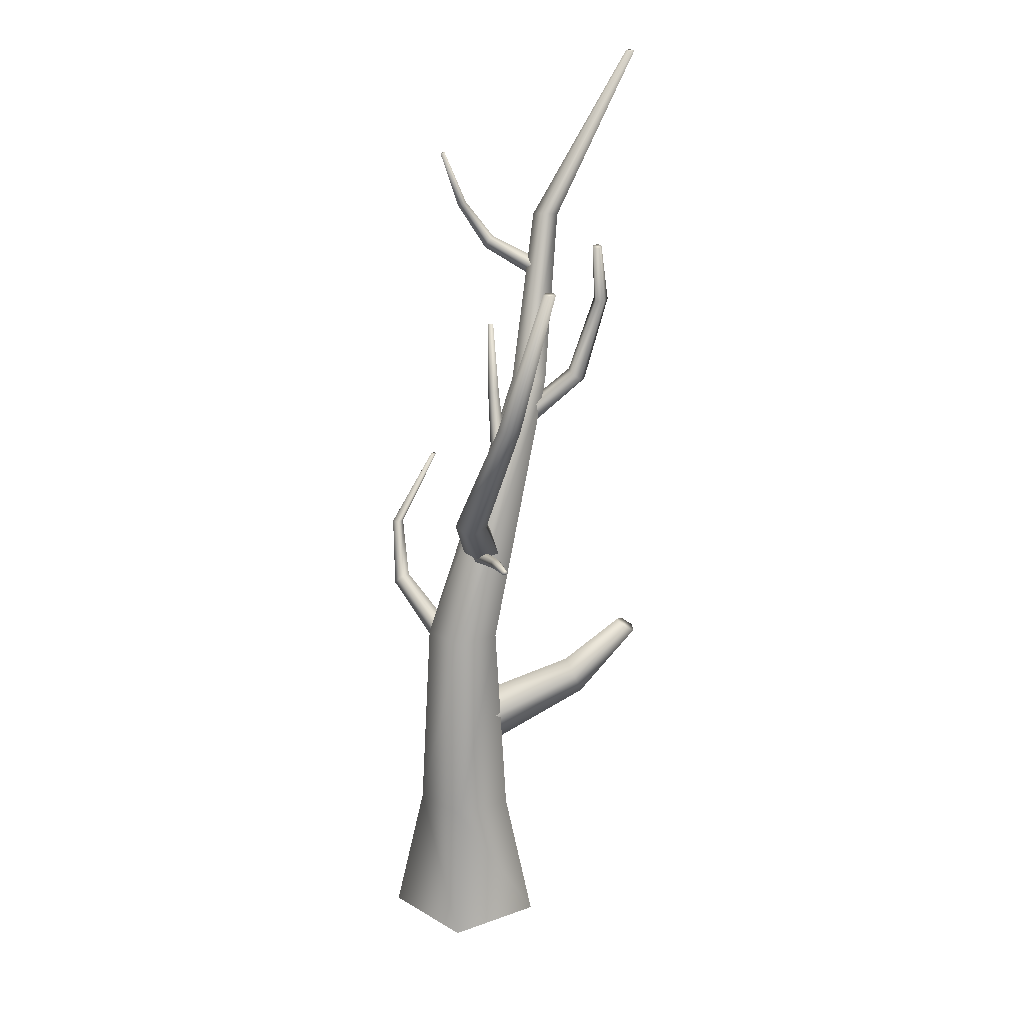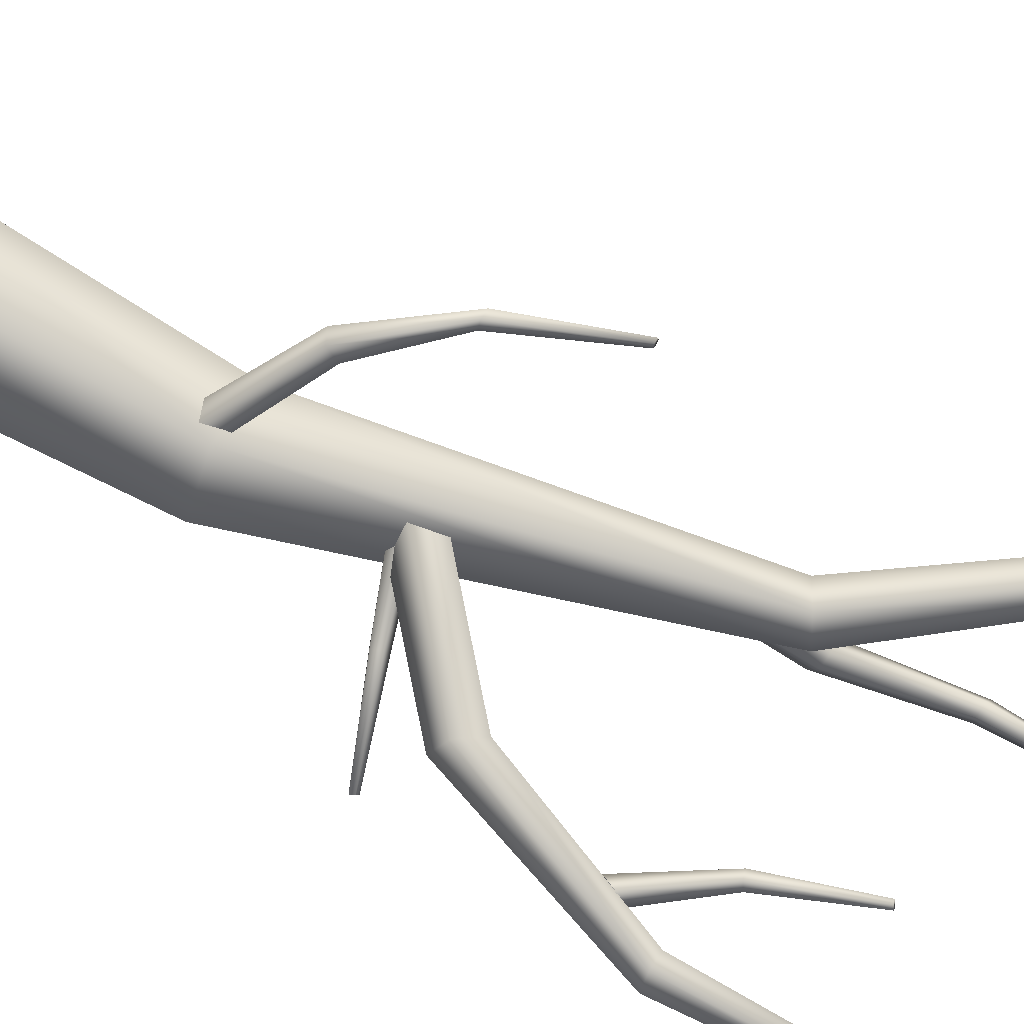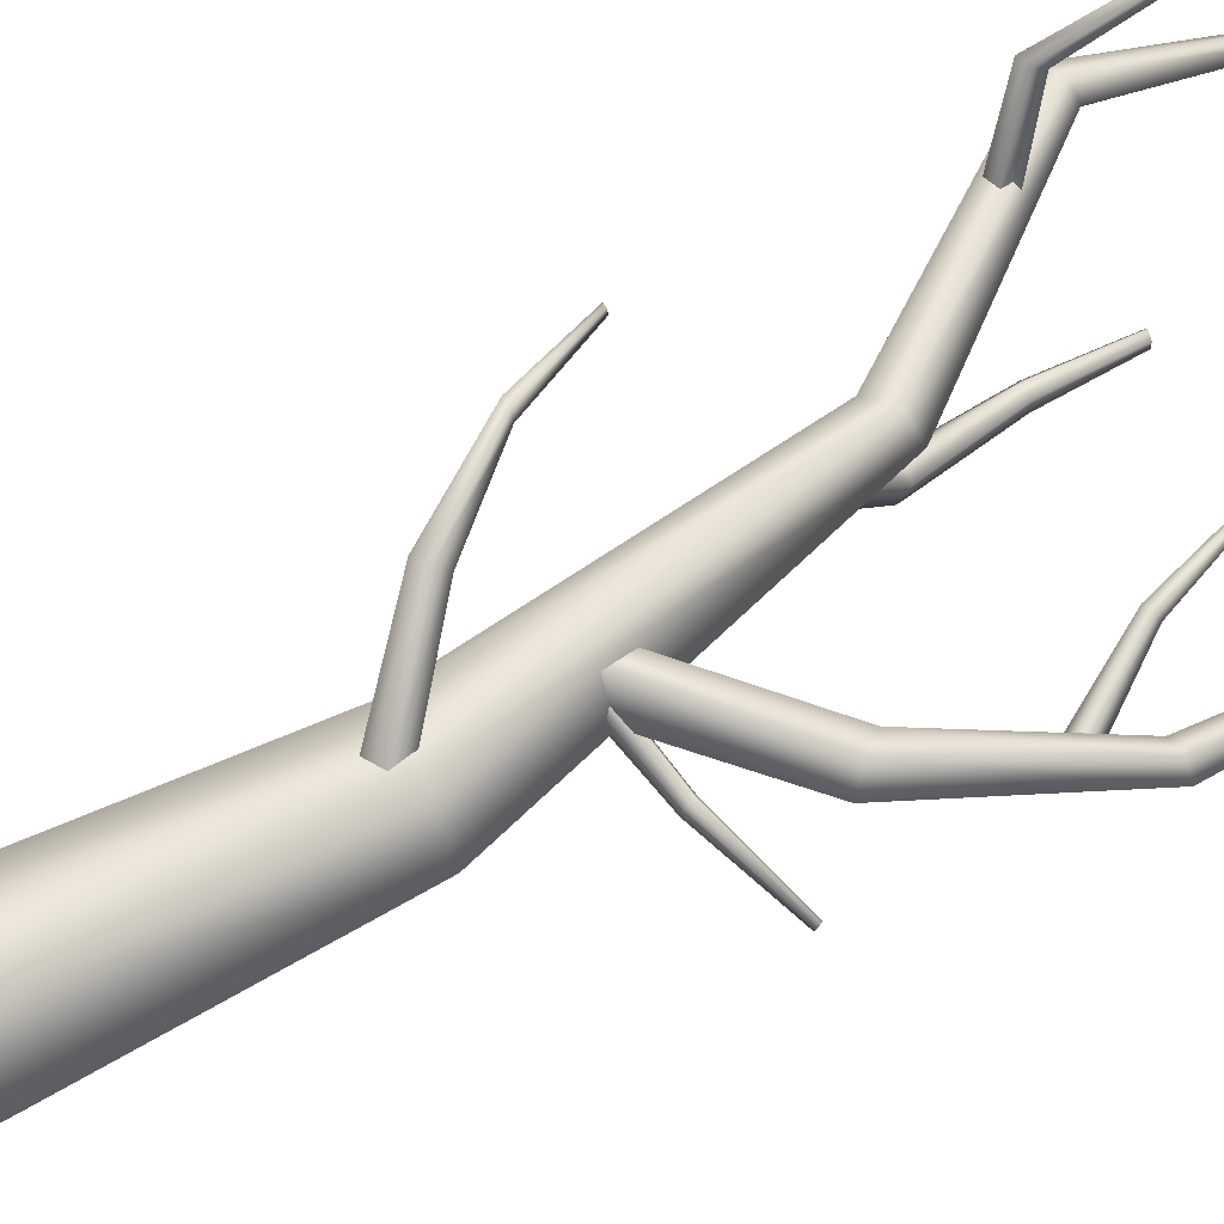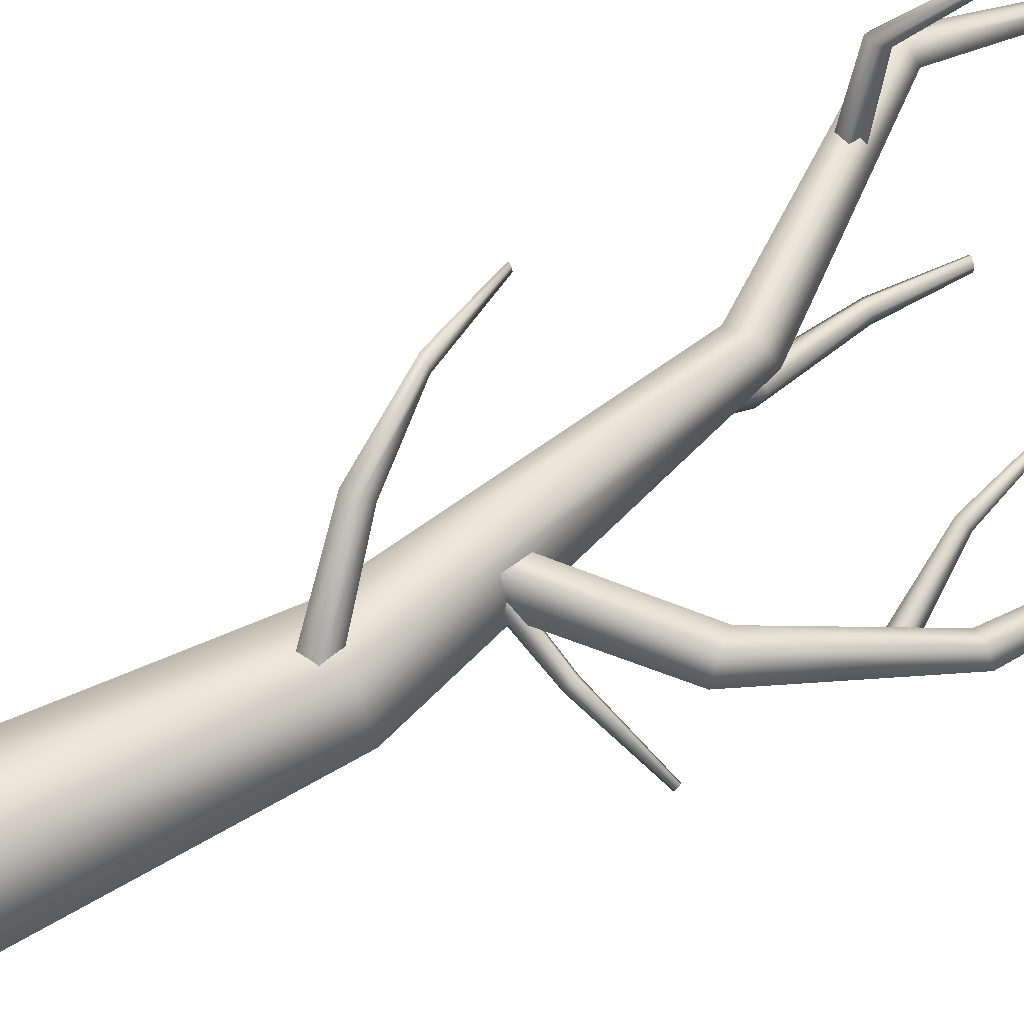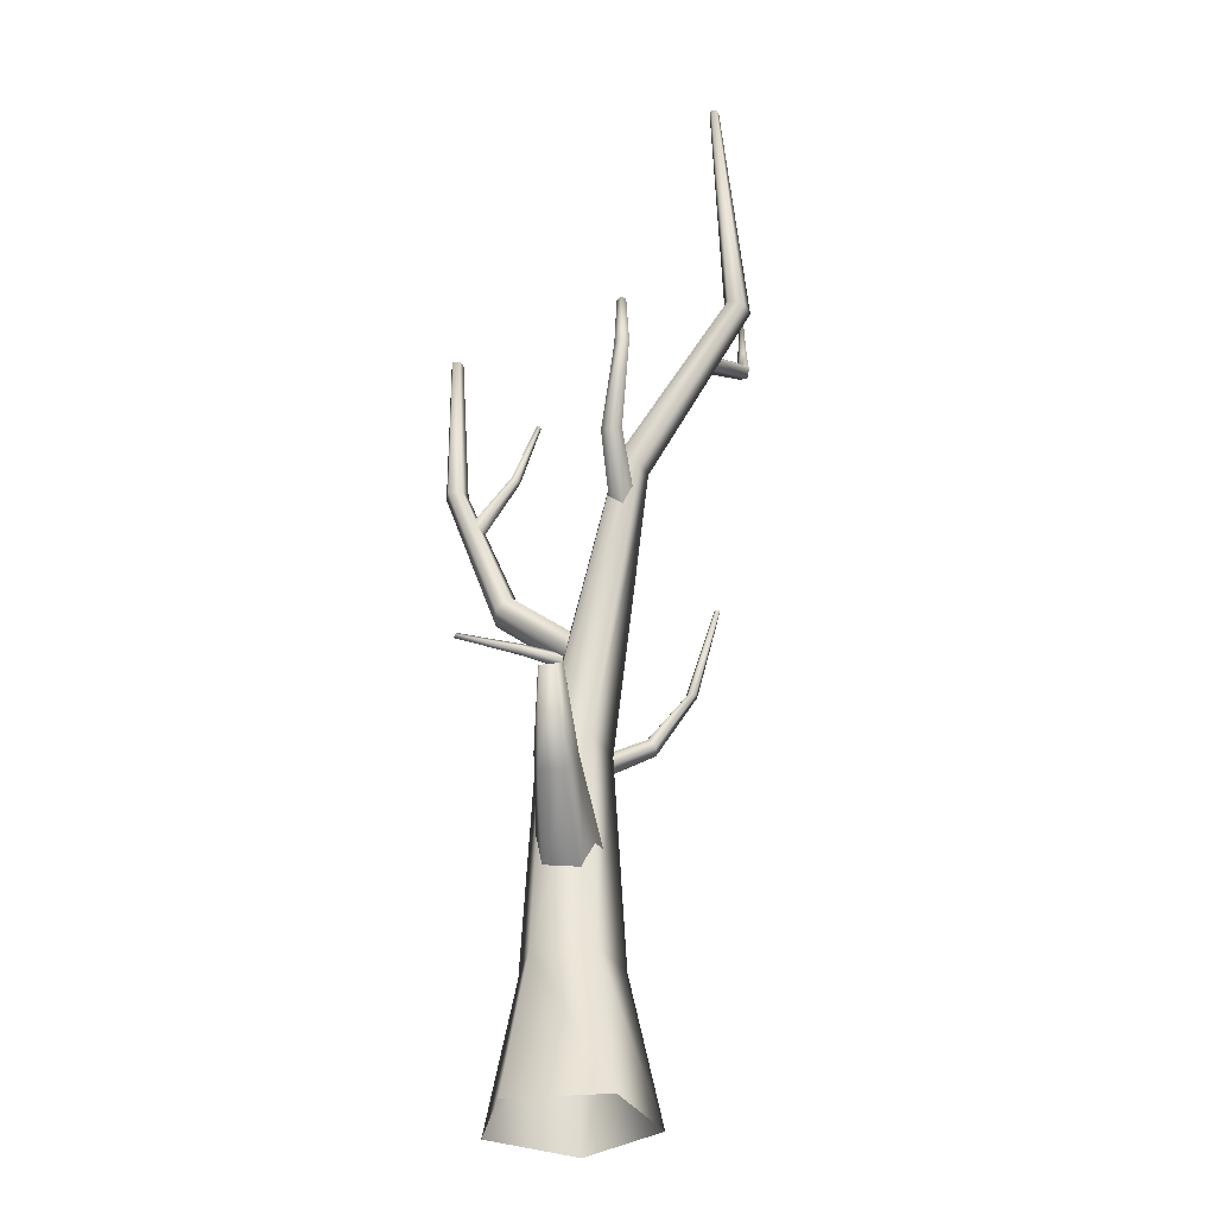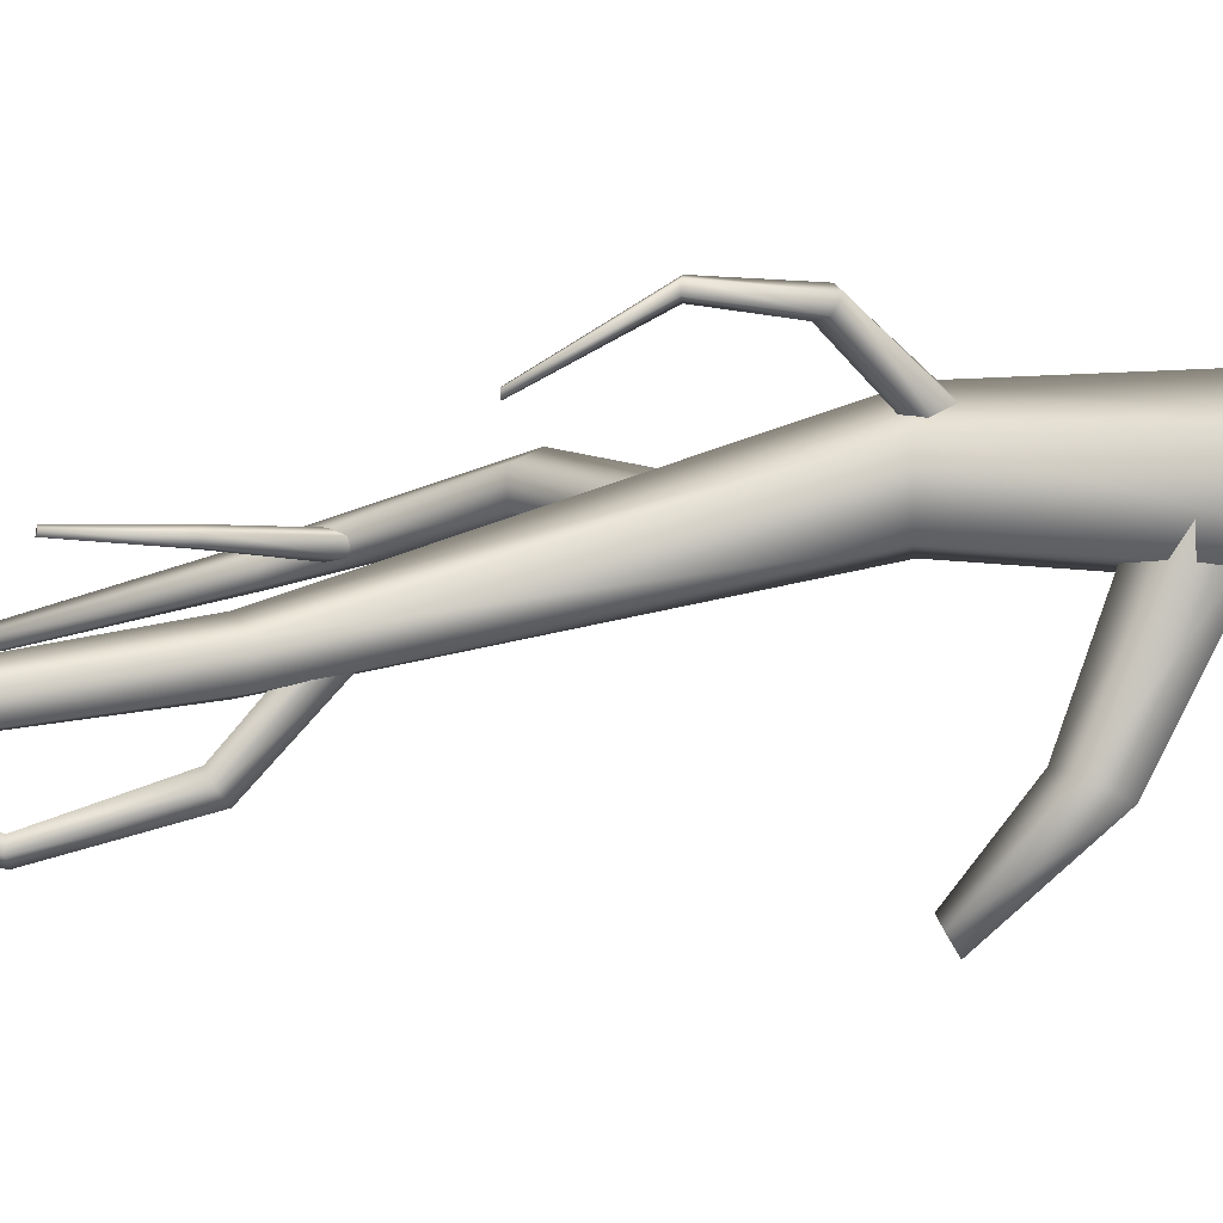
<metadata>
{"format":"obj","ext":"obj","renderer":"f3d","projection":"perspective","resolution":1024,"background":"white","views":[{"elev":25.8,"azim":96.6,"up":"+Y"},{"elev":67.6,"azim":120.3,"up":"+Z"},{"elev":59.4,"azim":61.5,"up":"+Z"},{"elev":64.4,"azim":62.8,"up":"+Z"},{"elev":-33.5,"azim":-154.9,"up":"+Y"},{"elev":11.6,"azim":-84.2,"up":"+Z"}]}
</metadata>
<code>
g fcbg_cityforest_002_tree_02
v 0.04597 0.7838 0.5266
v 0.4161 0.0002985 0.2588
v 0.1002 0.0002985 0.6936
v 0.2405 0.7838 0.2588
v 0.1002 0.0002986 -0.1759
v 0.04597 0.7838 -0.008904
v 0.02478 1.972 0.05632
v 0.1719 1.972 0.2588
v 0.02478 1.972 0.4614
v -0.5097 3.44 -0.183
v -0.4474 3.476 -0.08411
v -0.5097 3.44 0.01475
v -1.163 4.268 -0.1857
v -1.113 4.287 -0.1124
v -1.275 5.245 -0.6216
v -1.163 4.268 -0.03911
v -1.257 5.245 -0.5965
v -1.275 5.245 -0.5714
v 0.04597 0.7838 -0.008904
v -0.4108 0.0002986 -0.009828
v -0.2688 0.7838 0.09337
v -0.4108 0.0002986 0.5275
v -0.2133 1.972 0.1337
v 0.02478 1.972 0.05632
v -0.2688 0.7838 0.4243
v 0.1002 0.0002985 0.6936
v 0.04597 0.7838 0.5266
v 0.02478 1.972 0.4614
v -0.2133 1.972 0.384
v -0.5097 3.44 0.01475
v -0.6105 3.382 -0.02301
v -1.163 4.268 -0.03911
v -0.6105 3.382 -0.1452
v -0.5097 3.44 -0.183
v -1.243 4.237 -0.06711
v -1.275 5.245 -0.5714
v -1.305 5.245 -0.581
v -1.243 4.237 -0.1577
v -1.163 4.268 -0.1857
v -1.305 5.245 -0.612
v -1.275 5.245 -0.6216
v -1.257 5.245 -0.5965
v -1.275 5.245 -0.5714
v -1.305 5.245 -0.581
v -1.275 5.245 -0.6216
v -1.305 5.245 -0.612
v 0.5777 3.545 -0.08849
v 0.4661 4.302 -0.2936
v 0.4419 4.302 -0.327
v 0.5327 3.545 -0.1504
v 0.3735 2.803 0.1569
v 0.3319 2.851 0.06957
v -0.1468 2.342 0.1569
v -0.1579 2.418 0.05126
v 0.5327 3.545 -0.1504
v 0.4419 4.302 -0.327
v 0.4026 4.302 -0.3142
v 0.4599 3.545 -0.1268
v 0.3319 2.851 0.06957
v 0.4026 4.302 -0.2729
v 0.2645 2.928 0.1029
v -0.1579 2.418 0.05126
v -0.1757 2.541 0.09161
v 0.4599 3.545 -0.05022
v 0.4419 4.302 -0.2602
v 0.2645 2.928 0.2109
v -0.1757 2.541 0.2222
v 0.5327 3.545 -0.02657
v 0.4661 4.302 -0.2936
v 0.5777 3.545 -0.08849
v 0.3319 2.851 0.2442
v -0.1579 2.418 0.2625
v 0.3735 2.803 0.1569
v -0.1468 2.342 0.1569
v 0.4661 4.302 -0.2936
v 0.4419 4.302 -0.2602
v 0.4026 4.302 -0.2729
v 0.4026 4.302 -0.3142
v 0.4419 4.302 -0.327
v -1.033 4.357 0.407
v -0.9898 4.671 0.5004
v -0.9743 4.668 0.4979
v -1.002 4.351 0.4019
v -0.9708 4.672 0.483
v -1.1 4.07 0.2365
v -0.9945 4.359 0.3717
v -0.9841 4.678 0.4762
v -1.021 4.371 0.358
v -1.05 4.079 0.2446
v -1.039 4.124 0.2225
v -1.081 4.143 0.2007
v -0.9287 4.006 -0.0692
v -0.9883 4.032 -0.09947
v -0.9259 3.936 -0.08172
v -0.9837 3.918 -0.1197
v -1.022 3.977 -0.1307
v -1.119 4.109 0.2093
v -1.033 4.357 0.407
v -1.045 4.369 0.3798
v -0.9898 4.671 0.5004
v -0.9958 4.677 0.487
v -1.021 4.371 0.358
v -0.9841 4.678 0.4762
v -0.9958 4.677 0.487
v -1.045 4.369 0.3798
v -1.081 4.143 0.2007
v -1.119 4.109 0.2093
v -0.9883 4.032 -0.09947
v -1.022 3.977 -0.1307
v -0.9898 4.671 0.5004
v -0.9958 4.677 0.487
v -0.9841 4.678 0.4762
v -0.9708 4.672 0.483
v -0.9743 4.668 0.4979
v -0.5335 2.456 0.7623
v -0.762 2.816 0.5557
v -0.7431 2.816 0.5568
v -0.4952 2.456 0.7647
v -0.7362 2.816 0.5392
v -0.3127 2.121 0.7058
v -0.4811 2.456 0.729
v -0.2596 2.148 0.7191
v -0.05943 1.852 0.399
v -0.2499 2.192 0.6777
v -0.006543 1.902 0.4429
v -0.02692 1.982 0.4263
v -0.4811 2.456 0.729
v -0.7362 2.816 0.5392
v -0.7508 2.816 0.5272
v -0.5107 2.456 0.7046
v -0.2499 2.192 0.6777
v -0.7667 2.816 0.5373
v -0.297 2.192 0.6388
v -0.02692 1.982 0.4263
v -0.09241 1.982 0.3723
v -0.5431 2.456 0.7252
v -0.762 2.816 0.5557
v -0.5335 2.456 0.7623
v -0.3359 2.148 0.6561
v -0.1125 1.902 0.3554
v -0.3127 2.121 0.7058
v -0.05943 1.852 0.399
v -0.762 2.816 0.5557
v -0.7667 2.816 0.5373
v -0.7508 2.816 0.5272
v -0.7362 2.816 0.5392
v -0.7431 2.816 0.5568
v -0.6888 3.906 -0.5341
v -0.6704 4.233 -0.4922
v -0.6893 4.238 -0.467
v -0.7188 3.913 -0.494
v -0.5754 3.435 -0.4117
v -0.6144 3.463 -0.3624
v -0.4985 3.145 -0.08884
v -0.5514 3.206 -0.06391
v -0.4225 3.18 -0.1028
v -0.5095 3.45 -0.3985
v -0.4284 3.263 -0.08654
v -0.6888 3.906 -0.5341
v -0.5078 3.488 -0.341
v -0.642 3.898 -0.5172
v -0.6704 4.233 -0.4922
v -0.643 3.899 -0.4667
v -0.641 4.228 -0.4816
v -0.6416 4.229 -0.4498
v -0.7188 3.913 -0.494
v -0.6893 4.238 -0.467
v -0.6715 4.235 -0.4408
v -0.6905 3.909 -0.4523
v -0.6416 4.229 -0.4498
v -0.6144 3.463 -0.3624
v -0.643 3.899 -0.4667
v -0.5726 3.496 -0.3187
v -0.5514 3.206 -0.06391
v -0.5078 3.488 -0.341
v -0.5081 3.279 -0.06249
v -0.4284 3.263 -0.08654
v -0.6704 4.233 -0.4922
v -0.641 4.228 -0.4816
v -0.6416 4.229 -0.4498
v -0.6715 4.235 -0.4408
v -0.6893 4.238 -0.467
v 0.4345 3.394 -0.01722
v 0.2266 3.653 0.006166
v 0.4284 3.355 -0.06132
v 0.2491 3.655 0.03546
v 0.09939 4.006 0.05186
v 0.4054 3.373 0.0295
v 0.1105 4.007 0.06629
v 0.2308 3.642 0.06479
v 0.1015 4 0.08075
v 0.3813 3.321 0.01427
v 0.2308 3.642 0.06479
v 0.197 3.632 0.05363
v 0.1015 4 0.08075
v 0.3955 3.31 -0.04187
v 0.0848 3.995 0.07525
v 0.1944 3.639 0.01739
v 0.4284 3.355 -0.06132
v 0.08351 3.999 0.05739
v 0.2266 3.653 0.006166
v 0.09939 4.006 0.05186
v 0.08351 3.999 0.05739
v 0.09939 4.006 0.05186
v 0.1105 4.007 0.06629
v 0.1015 4 0.08075
v 0.0848 3.995 0.07525
v -0.1095 2.458 0.2286
v 0.1698 2.509 0.05397
v -0.1282 2.403 0.2384
v 0.156 2.543 0.06197
v 0.5063 2.646 -0.04918
v -0.1371 2.478 0.1806
v 0.4996 2.662 -0.04523
v 0.1387 2.555 0.03187
v -0.1729 2.436 0.1609
v 0.491 2.669 -0.06006
v 0.1417 2.53 0.005263
v -0.1674 2.389 0.1966
v 0.4925 2.656 -0.07318
v 0.1609 2.501 0.01892
v 0.502 2.642 -0.06645
v -0.1282 2.403 0.2384
v 0.1609 2.501 0.01892
v -0.1674 2.389 0.1966
v 0.1698 2.509 0.05397
v 0.502 2.642 -0.06645
v 0.5063 2.646 -0.04918
v 0.502 2.642 -0.06645
v 0.5063 2.646 -0.04918
v 0.4996 2.662 -0.04523
v 0.491 2.669 -0.06006
v 0.4925 2.656 -0.07318
v -0.3383 1.466 -0.4114
v -0.4413 1.843 -0.7477
v -0.4513 1.881 -0.6819
v -0.3742 1.58 -0.3473
v -0.1387 1.153 0.2213
v -0.3828 1.905 -0.6582
v -0.2355 1.342 0.2346
v -0.2677 1.665 -0.3499
v -0.09956 1.49 0.1656
v -0.2677 1.665 -0.3499
v -0.3828 1.905 -0.6582
v -0.3305 1.883 -0.7094
v -0.1659 1.603 -0.4155
v -0.09956 1.49 0.1656
v -0.3667 1.844 -0.7647
v 0.08127 1.393 0.1097
v -0.2095 1.48 -0.4535
v -0.4413 1.843 -0.7477
v 0.05709 1.184 0.1441
v -0.3383 1.466 -0.4114
v -0.1387 1.153 0.2213
v -0.3305 1.883 -0.7094
v -0.4413 1.843 -0.7477
v -0.3667 1.844 -0.7647
v -0.4513 1.881 -0.6819
v -0.3828 1.905 -0.6582
g fcbg_cityforest_002_tree_02_0
f 3 2 1
f 2 4 1
f 2 5 4
f 5 6 4
f 6 7 4
f 4 8 1
f 7 8 4
f 8 9 1
f 8 7 10
f 9 8 11
f 11 8 10
f 12 9 11
f 11 10 13
f 12 11 14
f 14 11 13
f 14 13 15
f 16 12 14
f 17 14 15
f 16 14 17
f 18 16 17
f 5 20 19
f 20 21 19
f 20 22 21
f 21 23 19
f 23 24 19
f 22 25 21
f 22 26 25
f 26 27 25
f 27 28 25
f 25 29 21
f 28 29 25
f 29 23 21
f 29 28 30
f 31 29 30
f 23 29 31
f 31 30 32
f 24 23 33
f 33 23 31
f 34 24 33
f 35 31 32
f 33 31 35
f 35 32 36
f 37 35 36
f 34 33 38
f 38 33 35
f 38 35 37
f 39 34 38
f 40 38 37
f 39 38 40
f 41 39 40
f 44 43 42
f 45 44 42
f 46 44 45
f 49 48 47
f 50 49 47
f 50 47 51
f 52 50 51
f 51 53 52
f 53 54 52
f 57 56 55
f 58 57 55
f 58 55 59
f 60 57 58
f 61 58 59
f 59 62 61
f 62 63 61
f 64 60 58
f 64 58 61
f 65 60 64
f 61 63 66
f 66 64 61
f 63 67 66
f 68 65 64
f 68 64 66
f 69 65 68
f 70 69 68
f 66 67 71
f 71 68 66
f 70 68 71
f 67 72 71
f 73 70 71
f 71 72 73
f 72 74 73
f 77 76 75
f 78 77 75
f 79 78 75
f 82 81 80
f 83 82 80
f 84 82 83
f 83 80 85
f 86 84 83
f 87 84 86
f 88 87 86
f 86 83 89
f 89 83 85
f 88 86 90
f 90 86 89
f 91 88 90
f 90 92 91
f 92 93 91
f 94 92 90
f 89 94 90
f 95 94 89
f 85 95 89
f 96 95 85
f 97 96 85
f 85 98 97
f 98 99 97
f 98 100 99
f 100 101 99
f 104 103 102
f 105 104 102
f 105 102 106
f 107 105 106
f 106 108 107
f 108 109 107
f 112 111 110
f 113 112 110
f 114 113 110
f 117 116 115
f 118 117 115
f 119 117 118
f 118 115 120
f 121 119 118
f 122 118 120
f 121 118 122
f 120 123 122
f 124 121 122
f 123 125 122
f 122 125 124
f 125 126 124
f 129 128 127
f 130 129 127
f 130 127 131
f 132 129 130
f 133 130 131
f 131 134 133
f 134 135 133
f 136 132 130
f 136 130 133
f 137 132 136
f 138 137 136
f 133 135 139
f 139 136 133
f 138 136 139
f 135 140 139
f 141 138 139
f 139 140 141
f 140 142 141
f 145 144 143
f 146 145 143
f 147 146 143
f 150 149 148
f 151 150 148
f 151 148 152
f 153 151 152
f 152 154 153
f 154 155 153
f 156 154 152
f 157 156 152
f 158 156 157
f 152 159 157
f 160 158 157
f 159 161 157
f 157 161 160
f 159 162 161
f 161 163 160
f 162 164 161
f 161 164 163
f 164 165 163
f 168 167 166
f 169 168 166
f 170 168 169
f 169 166 171
f 172 170 169
f 173 169 171
f 172 169 173
f 171 174 173
f 175 172 173
f 174 176 173
f 173 176 175
f 176 177 175
f 180 179 178
f 181 180 178
f 182 181 178
f 185 184 183
f 184 186 183
f 184 187 186
f 183 186 188
f 187 189 186
f 186 190 188
f 186 189 190
f 189 191 190
f 188 193 192
f 193 194 192
f 193 195 194
f 192 194 196
f 195 197 194
f 194 198 196
f 194 197 198
f 196 198 199
f 197 200 198
f 198 201 199
f 198 200 201
f 200 202 201
f 205 204 203
f 206 205 203
f 207 206 203
f 210 209 208
f 209 211 208
f 209 212 211
f 208 211 213
f 212 214 211
f 211 215 213
f 211 214 215
f 213 215 216
f 214 217 215
f 215 218 216
f 215 217 218
f 216 218 219
f 217 220 218
f 218 221 219
f 218 220 221
f 220 222 221
f 225 224 223
f 224 226 223
f 224 227 226
f 227 228 226
f 231 230 229
f 232 231 229
f 233 232 229
f 236 235 234
f 237 236 234
f 234 238 237
f 239 236 237
f 238 240 237
f 241 239 237
f 237 240 241
f 240 242 241
f 245 244 243
f 246 245 243
f 243 247 246
f 248 245 246
f 247 249 246
f 250 248 246
f 246 249 250
f 251 248 250
f 249 252 250
f 253 251 250
f 250 252 253
f 252 254 253
f 257 256 255
f 256 258 255
f 259 255 258

</code>
